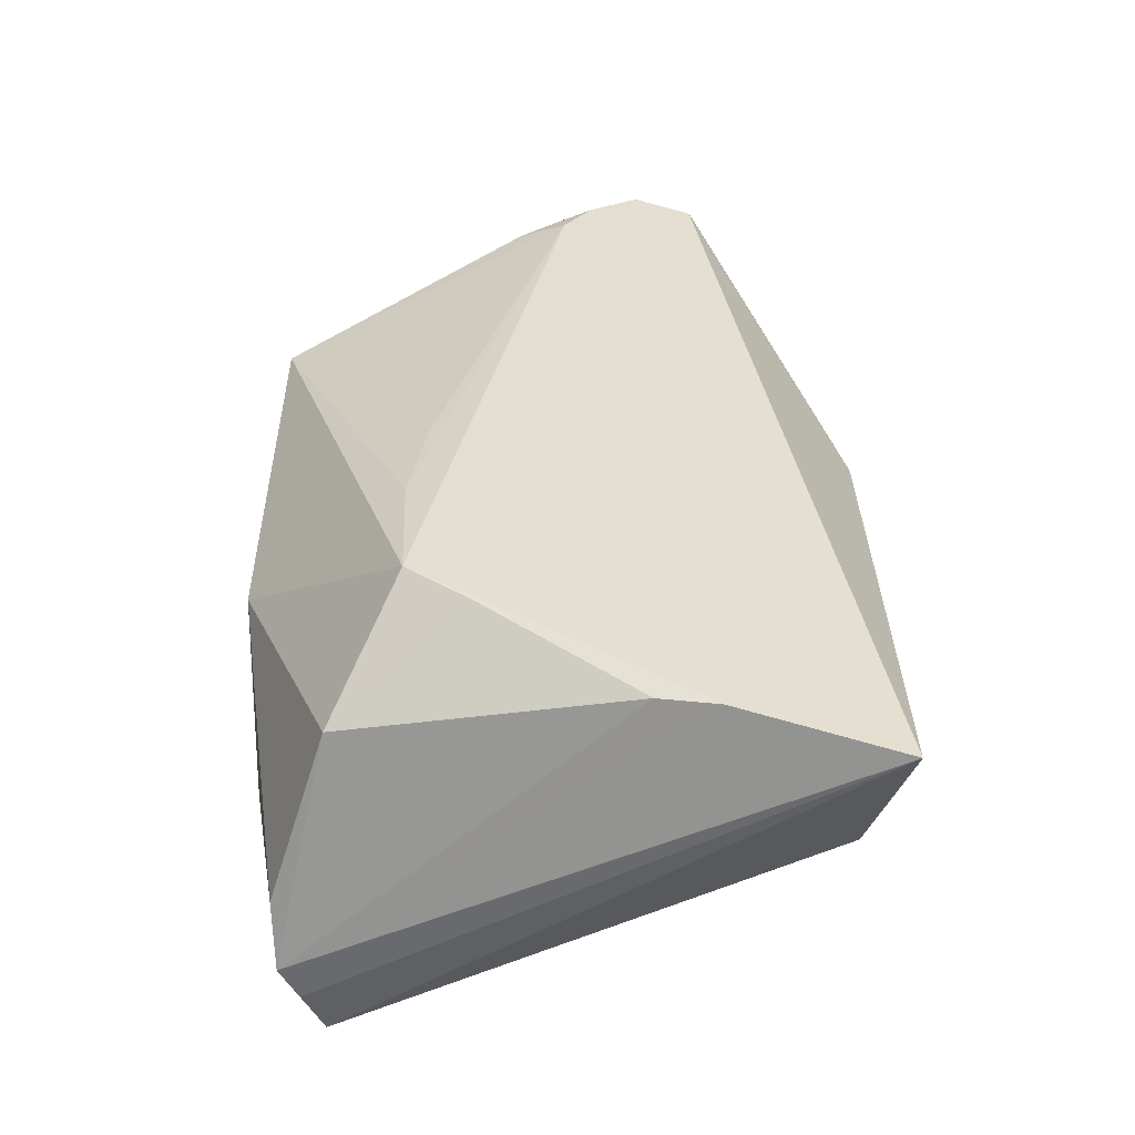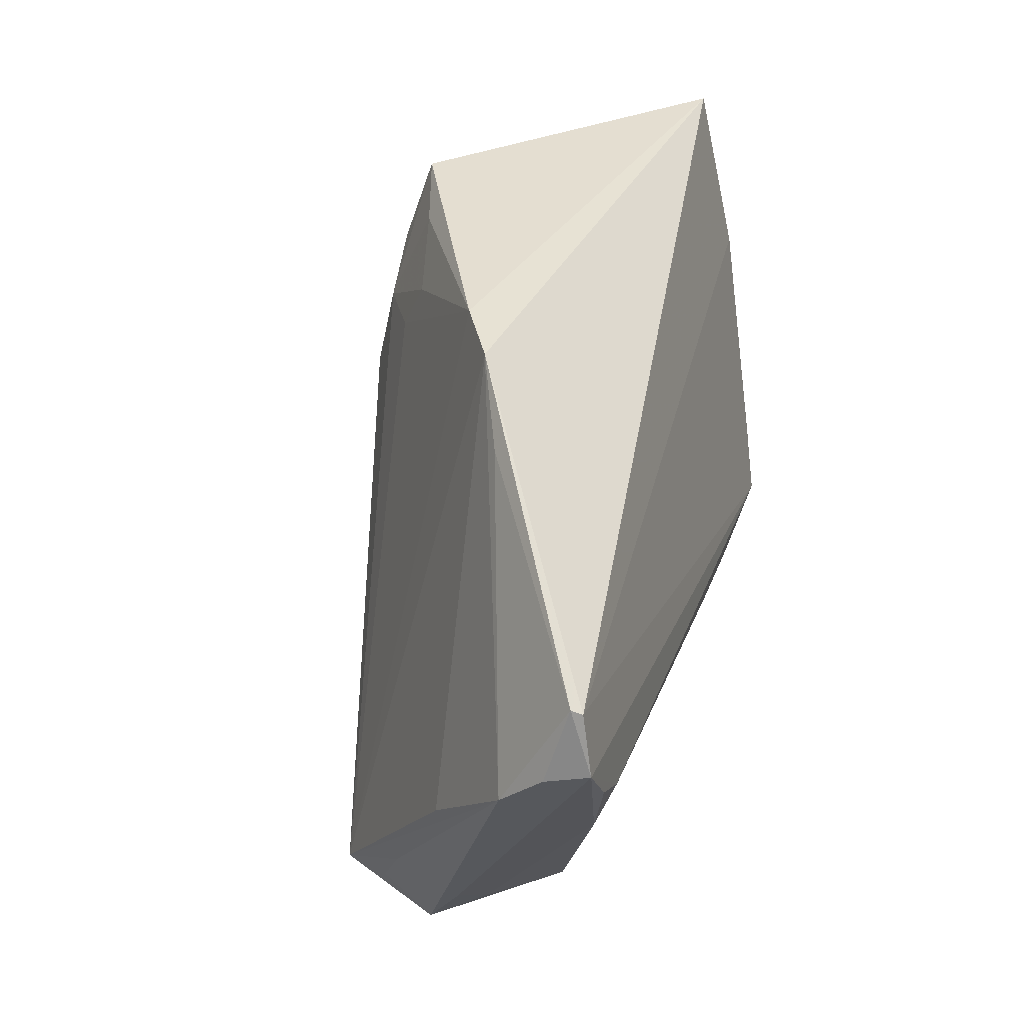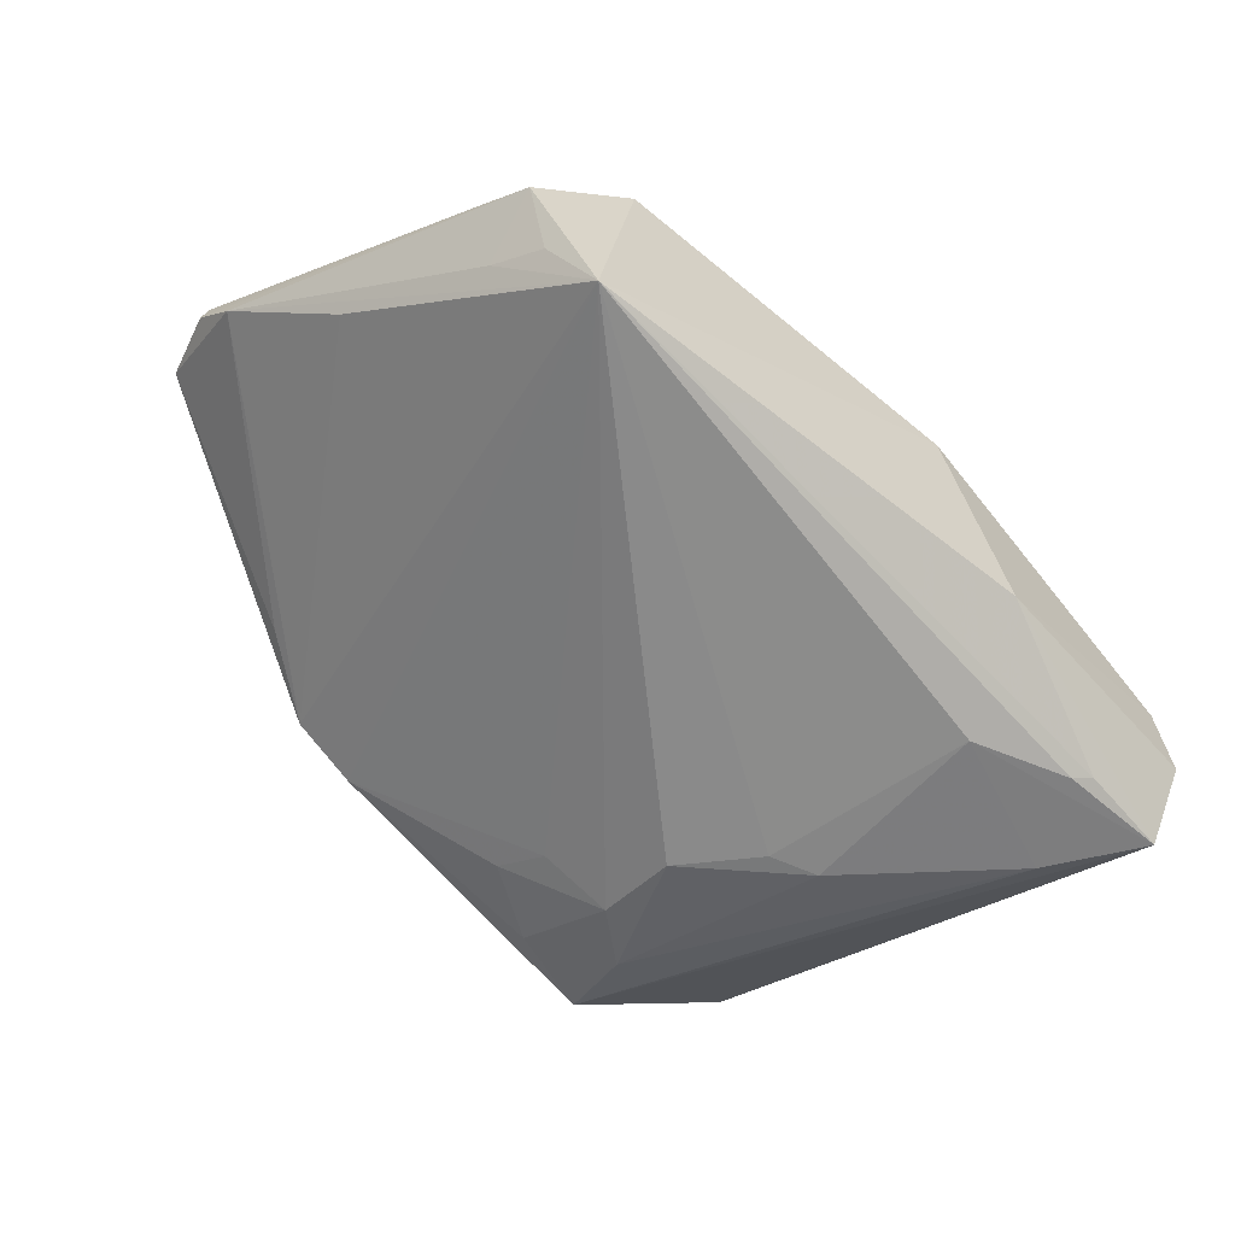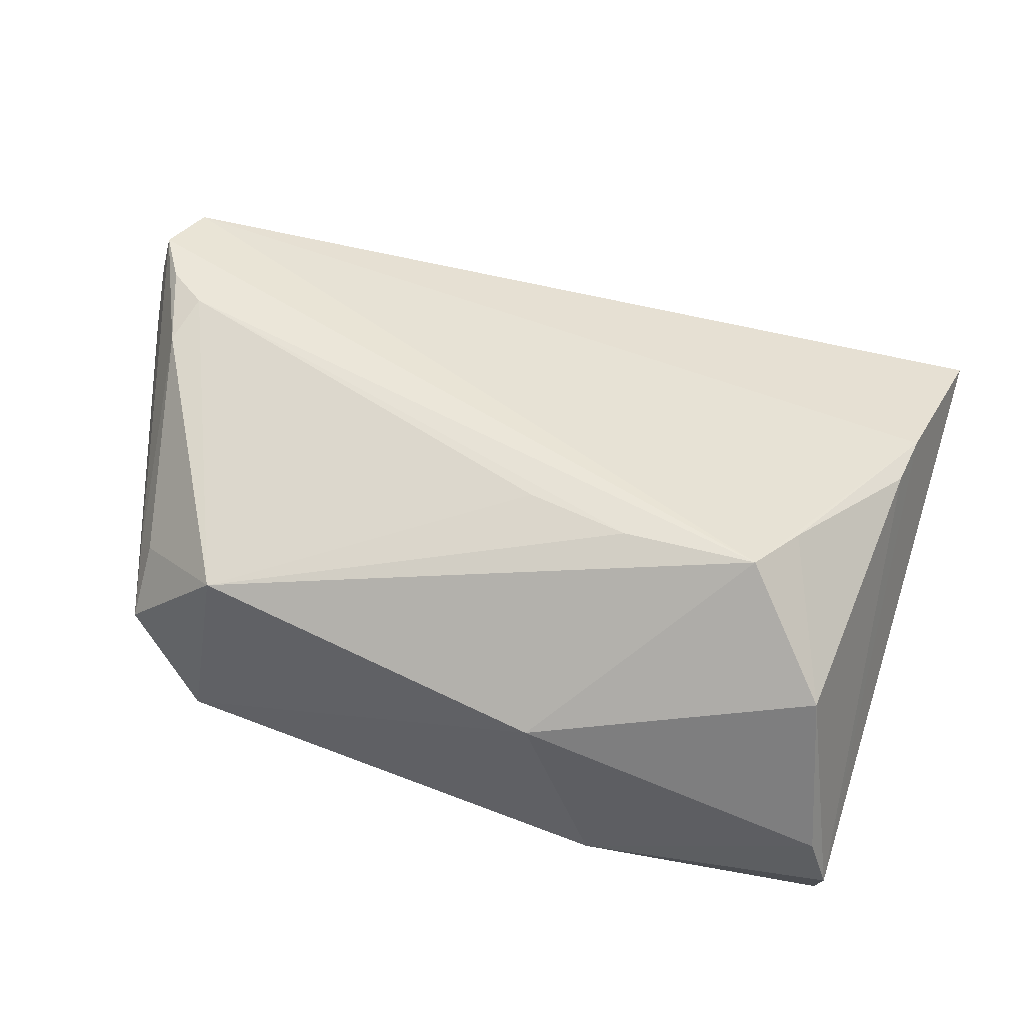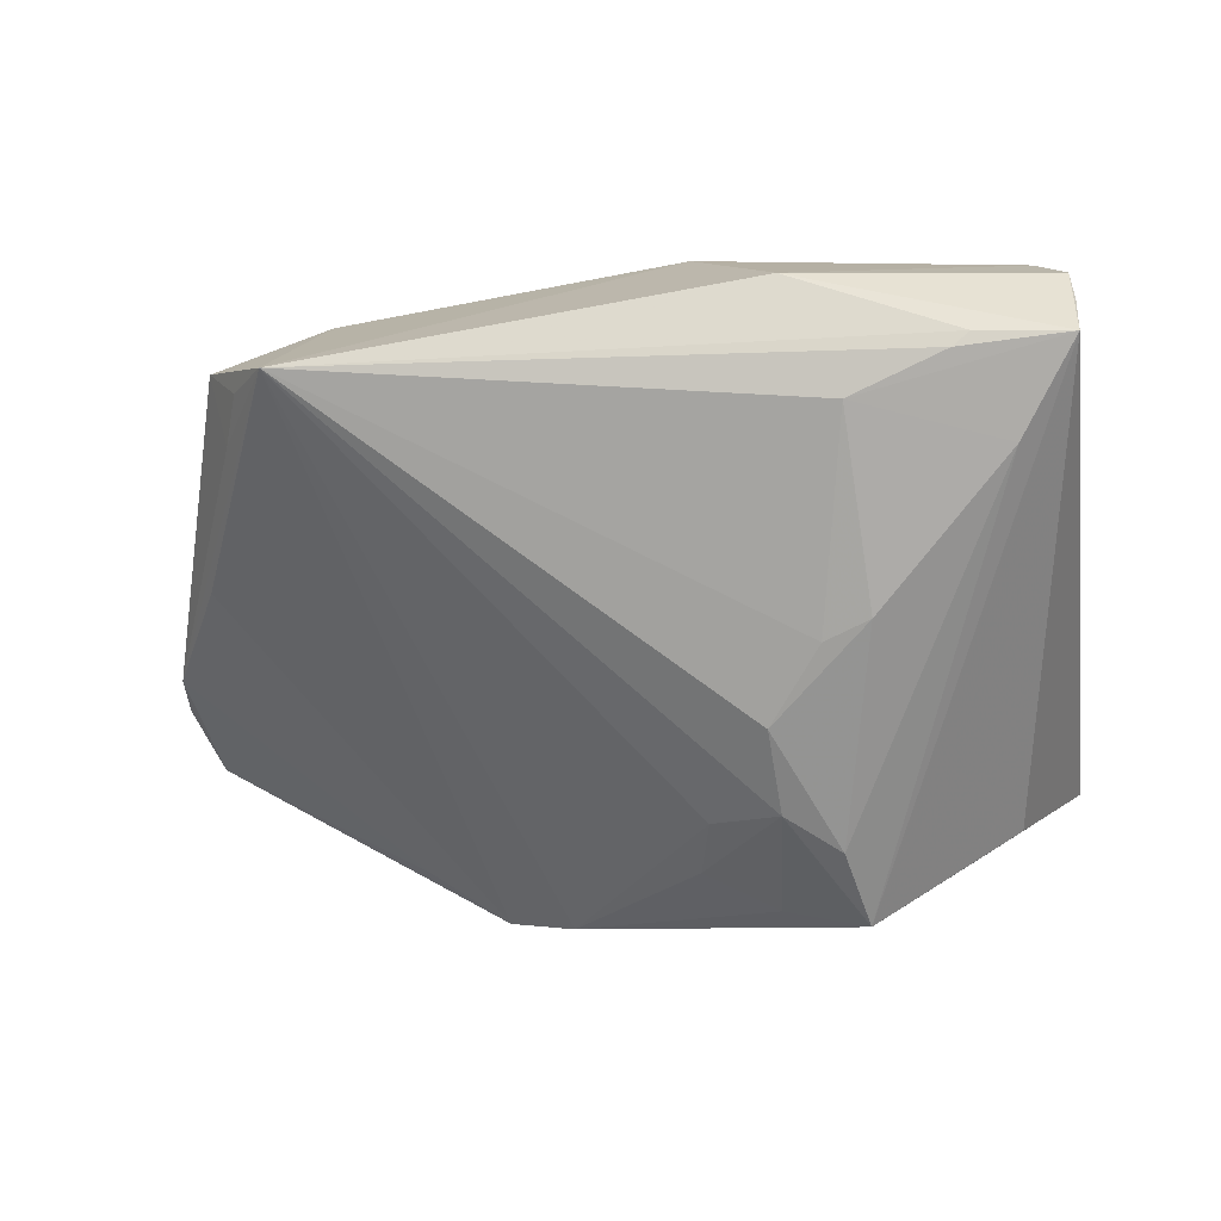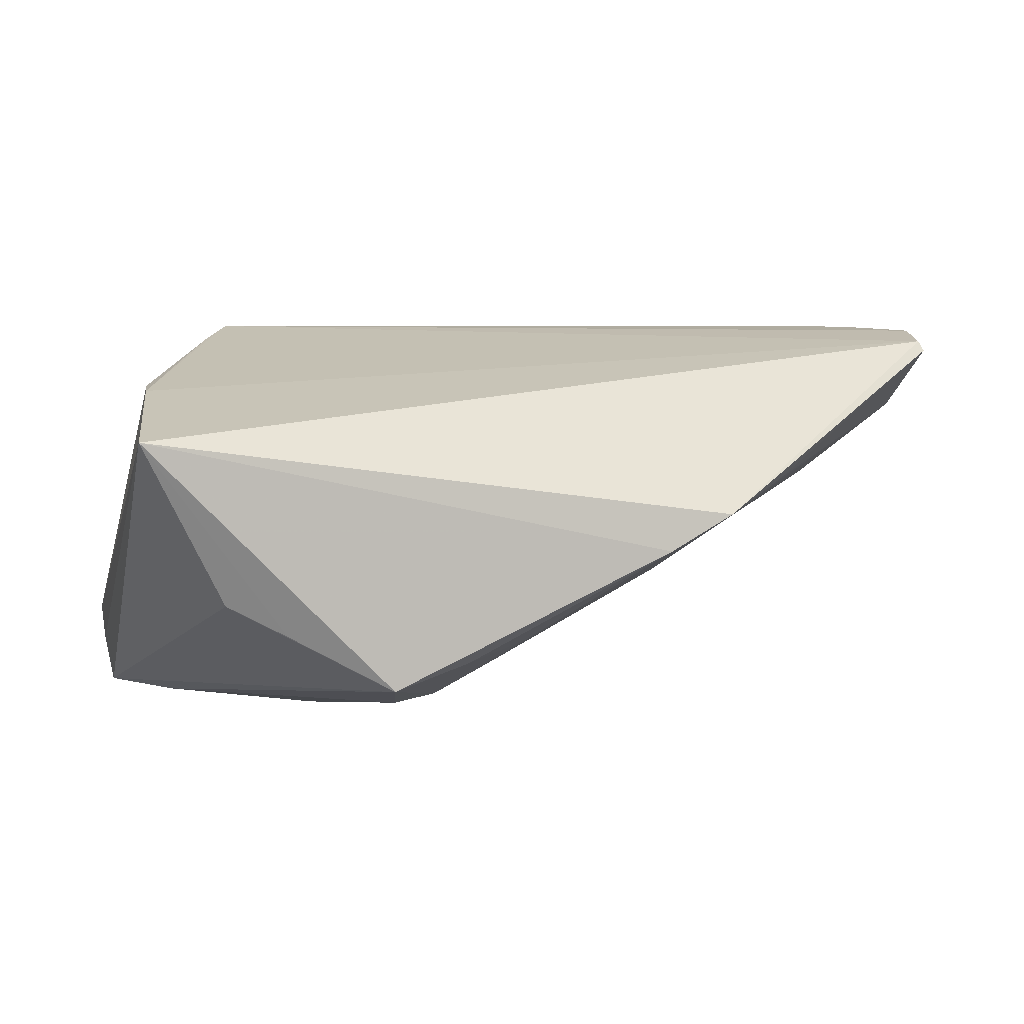
<metadata>
{"format":"obj","ext":"obj","renderer":"f3d","projection":"perspective","resolution":1024,"background":"white","views":[{"elev":34.2,"azim":91.0,"up":"+Z"},{"elev":36.5,"azim":-73.4,"up":"+Y"},{"elev":-57.0,"azim":-38.1,"up":"+Z"},{"elev":50.0,"azim":21.7,"up":"+Z"},{"elev":-76.1,"azim":11.1,"up":"+Z"},{"elev":5.2,"azim":167.3,"up":"+Z"}]}
</metadata>
<code>
v 0.03744 -0.01296 -0.02737
v -0.0278 0.03915 0.0007476
v 0.03452 -0.02519 -0.0262
v 0.0463 -0.02549 -0.02159
v 0.03253 -0.00648 0.02186
v 0.006477 0.02376 -0.02273
v 0.0004102 -0.01318 0.02283
v -0.04416 -0.03112 -0.008128
v -0.05418 -0.007361 0.00254
v 0.02923 -0.01391 0.02371
v 0.04669 -0.02784 -0.01734
v 0.0264 0.03715 -0.01286
v -0.06247 0.01107 0.02308
v 0.01248 0.02936 -0.02268
v -0.06238 0.004799 0.01273
v -0.001558 0.02467 -0.0183
v -0.0635 0.01003 0.01803
v 0.04341 0.03965 0.0104
v -0.05402 -0.004372 0.02152
v 0.01395 0.004302 -0.0264
v 0.04438 -0.02828 -0.009577
v 0.01958 0.002582 -0.02713
v -0.05273 0.001399 0.02371
v 0.01313 -0.01488 0.023
v -0.05 -0.02564 0.003598
v 0.004551 0.03696 -0.01676
v 0.01648 -0.03383 -0.01819
v 0.04168 0.01934 0.01567
v -0.0615 0.01911 0.0204
v 0.01406 0.03965 -0.01946
v -0.0347 -0.03396 0.01289
v -0.003554 0.03131 -0.01513
v 0.04134 0.01219 0.0161
v -0.06102 0.0184 0.02165
v -0.04741 -0.02715 0.006638
v 0.03224 -0.02399 -0.02691
v 0.00812 -0.03447 0.004419
v -0.05807 0.00494 0.02351
v -0.04682 -0.02509 -0.005451
v -0.0477 -0.03289 -0.0008592
v 0.03353 0.03559 -0.009225
v 0.006679 0.01302 -0.0251
v -0.01997 0.03965 -0.003586
v -0.03962 -0.03416 -0.01481
v 0.02046 -0.02083 -0.02669
v -0.03644 0.03227 0.004514
v 0.04527 -0.02321 -0.02733
v 0.0406 -0.02178 0.01065
f 28 11 18
f 23 10 13
f 18 2 34
f 34 28 18
f 13 10 34
f 10 28 34
f 18 30 43
f 43 2 18
f 18 11 4
f 4 47 18
f 11 47 4
f 18 47 41
f 41 47 30
f 2 43 44
f 11 28 33
f 10 31 37
f 31 44 37
f 31 23 19
f 7 23 31
f 12 30 18
f 18 41 12
f 12 41 30
f 27 47 11
f 27 37 44
f 5 28 10
f 5 33 28
f 10 37 48
f 48 5 10
f 33 5 48
f 11 33 48
f 38 23 13
f 13 19 38
f 38 19 23
f 40 44 31
f 24 31 10
f 24 7 31
f 10 23 24
f 23 7 24
f 26 43 30
f 26 32 43
f 47 27 3
f 3 27 44
f 6 42 44
f 6 14 42
f 32 26 6
f 6 26 30
f 30 14 6
f 21 48 37
f 11 48 21
f 21 27 11
f 37 27 21
f 2 44 9
f 29 34 2
f 13 34 29
f 29 17 13
f 31 19 35
f 35 40 31
f 25 19 13
f 13 17 25
f 17 40 25
f 25 35 19
f 40 35 25
f 30 47 1
f 1 14 30
f 45 1 47
f 16 6 44
f 32 6 16
f 16 44 43
f 43 32 16
f 46 29 2
f 15 40 17
f 15 39 40
f 17 29 15
f 15 9 44
f 44 39 15
f 29 46 15
f 2 9 15
f 15 46 2
f 44 42 20
f 20 45 44
f 36 3 44
f 44 45 36
f 47 3 36
f 36 45 47
f 44 40 8
f 8 39 44
f 40 39 8
f 1 45 22
f 45 20 22
f 14 1 22
f 42 14 22
f 22 20 42

</code>
